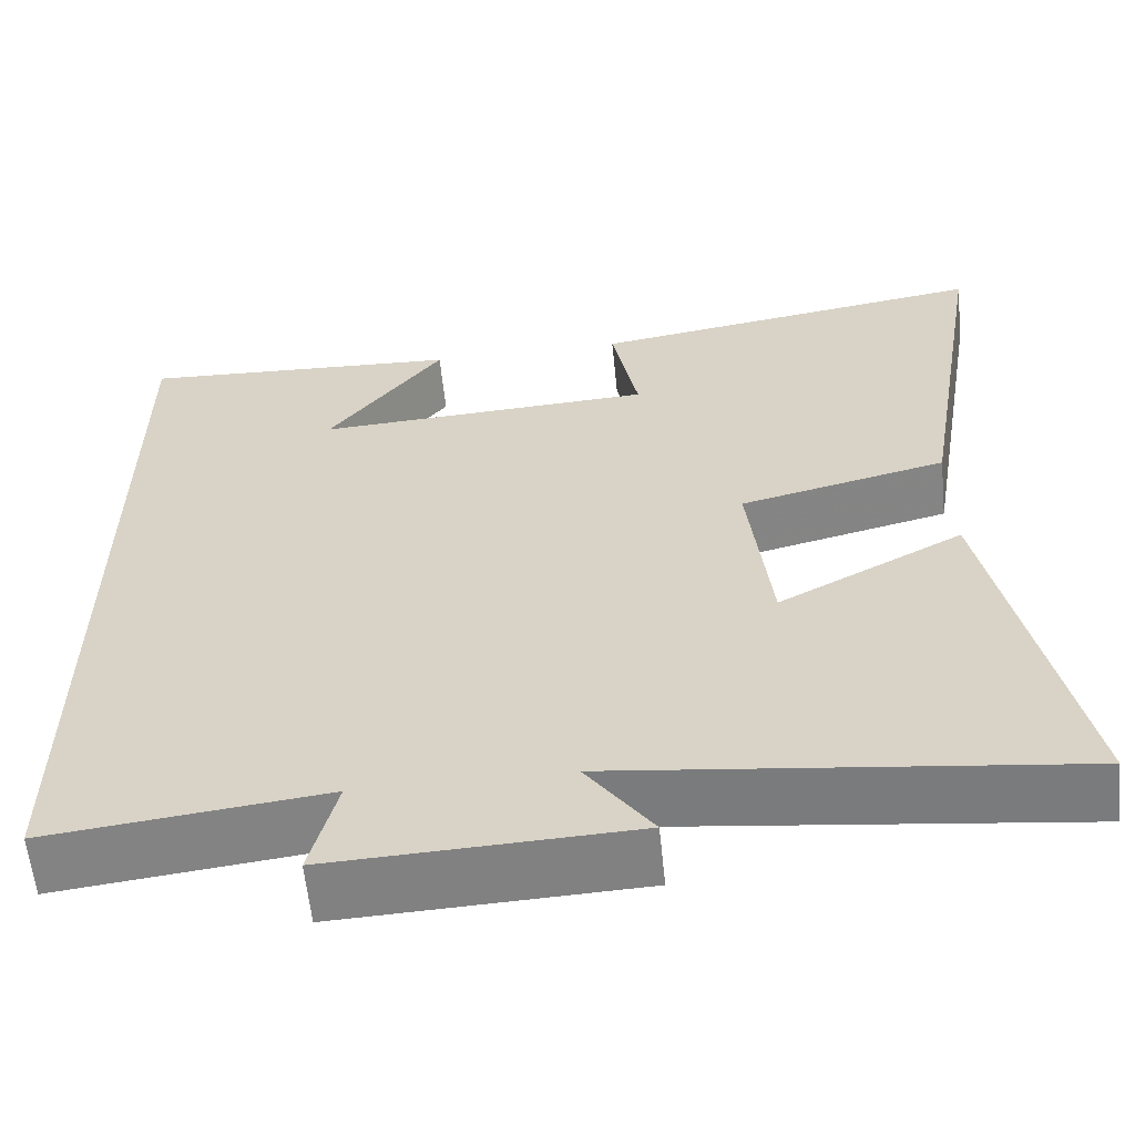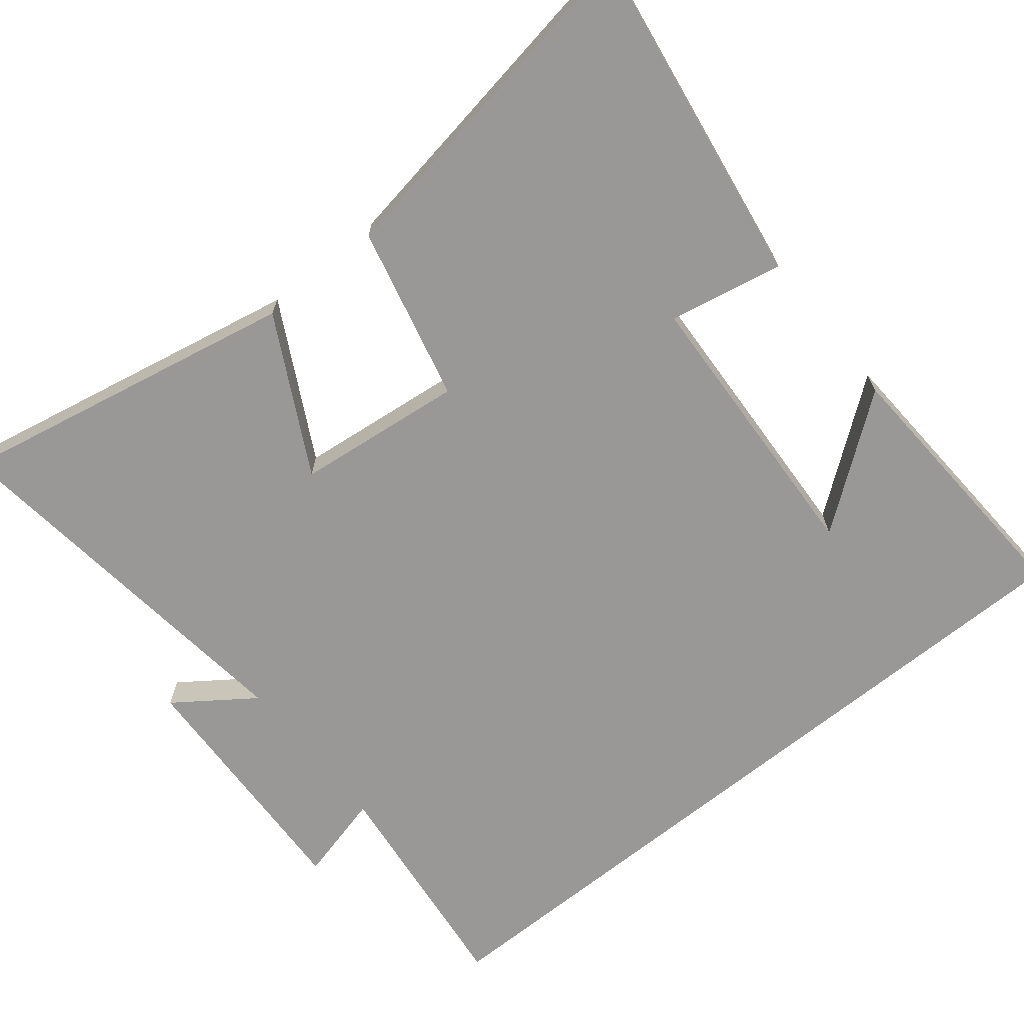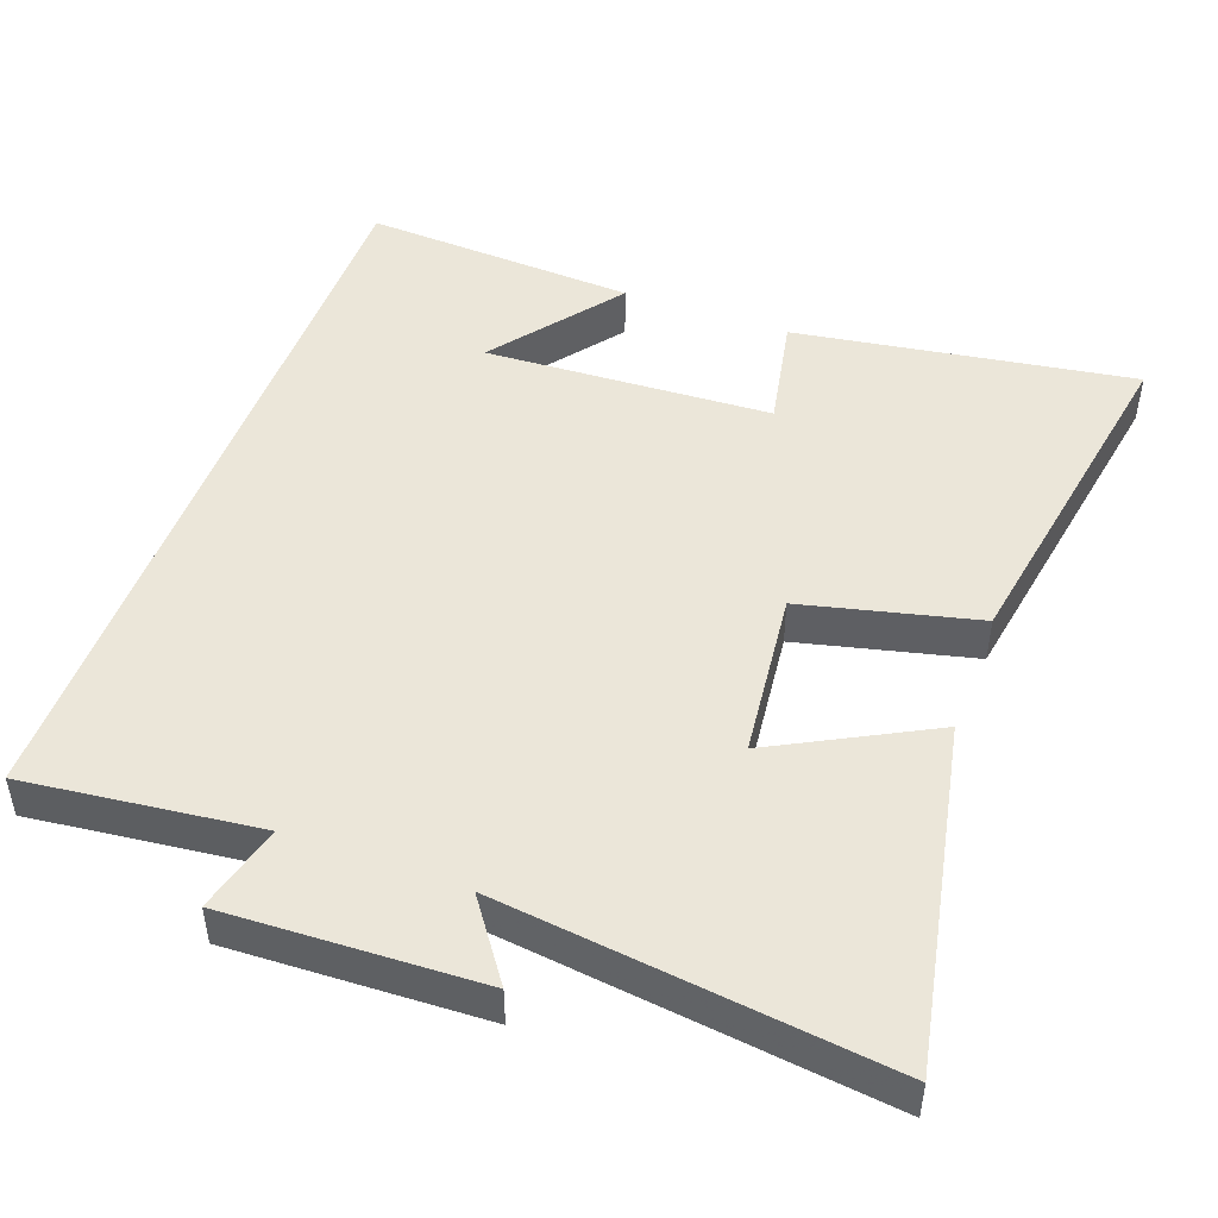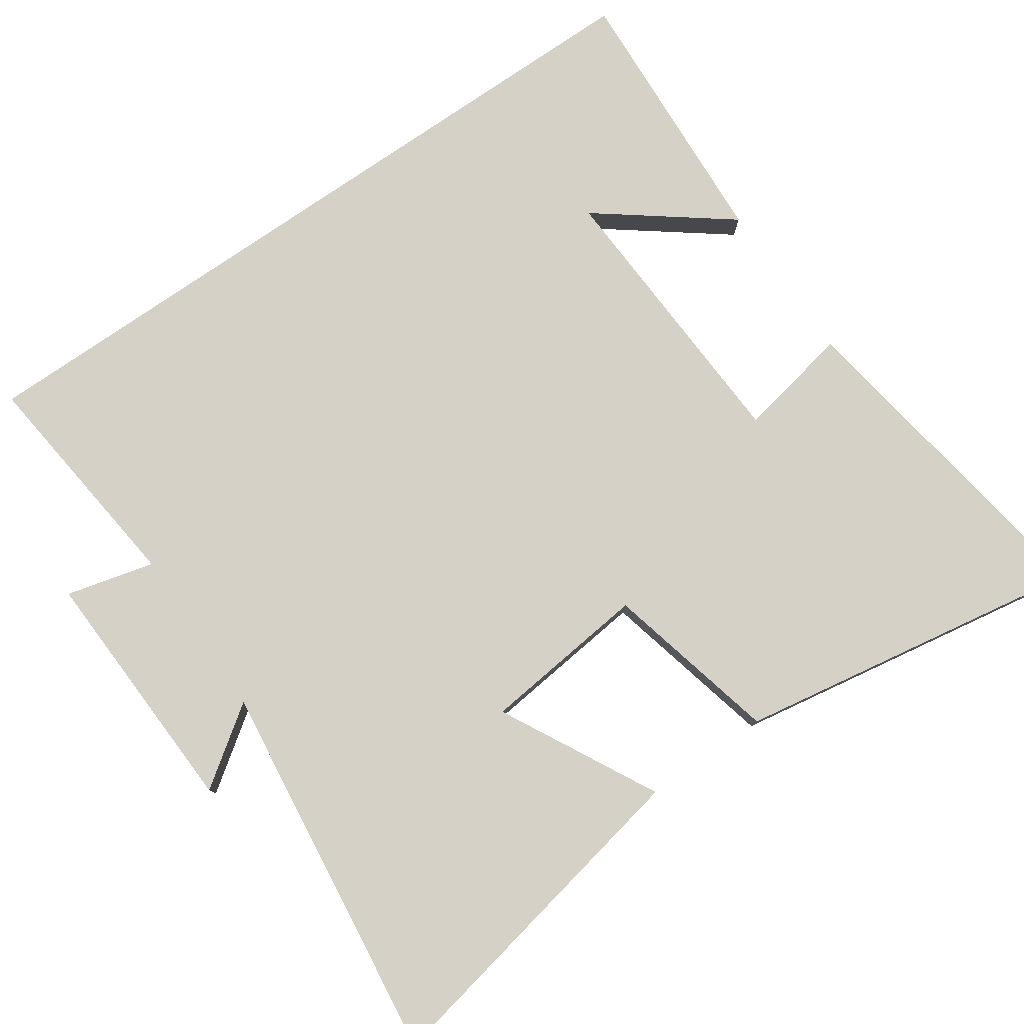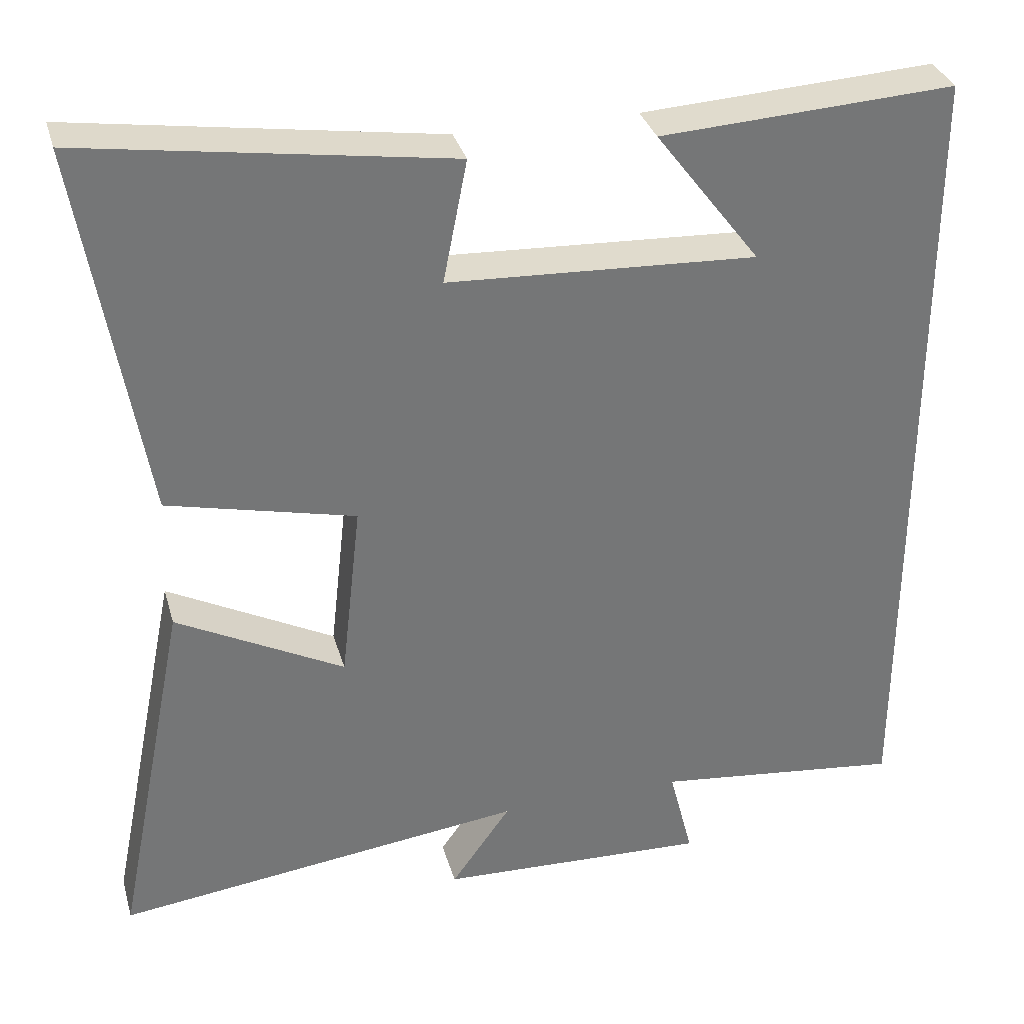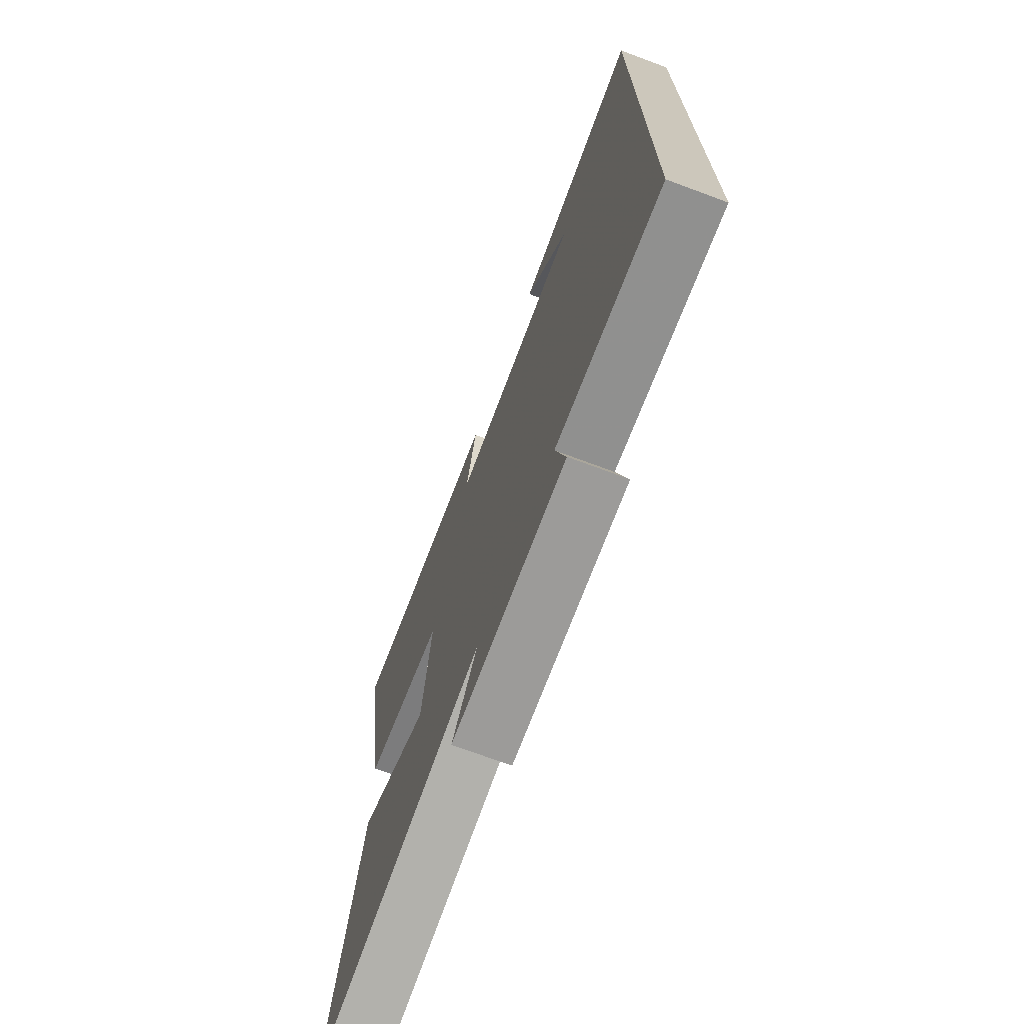
<metadata>
{"format":"obj","ext":"obj","renderer":"f3d","projection":"perspective","resolution":1024,"background":"white","views":[{"elev":-60.0,"azim":-174.2,"up":"+Z"},{"elev":-68.7,"azim":-51.1,"up":"+Y"},{"elev":47.8,"azim":-159.9,"up":"+Y"},{"elev":78.9,"azim":-124.5,"up":"+Y"},{"elev":33.5,"azim":-15.3,"up":"+Z"},{"elev":-72.1,"azim":69.6,"up":"+Z"}]}
</metadata>
<code>
v -0.581 0.07 0.572
v -0.111 0.07 0.5
v -0.142 0.07 0.342
v 0.256 0.07 0.322
v 0.121 0.07 0.5
v 0.5 0.07 0.521
v 0.5 0.07 -0.537
v 0.178 0.07 -0.5
v 0.209 0.07 -0.622
v -0.141 0.07 -0.608
v -0.064 0.07 -0.5
v -0.595 0.07 -0.565
v -0.5 0.07 -0.09
v -0.284 0.07 -0.204
v -0.258 0.07 0.028
v -0.5 0.07 0.086
v -0.581 0 0.572
v -0.111 0 0.5
v -0.142 0 0.342
v 0.256 0 0.322
v 0.121 0 0.5
v 0.5 0 0.521
v 0.5 0 -0.537
v 0.178 0 -0.5
v 0.209 0 -0.622
v -0.141 0 -0.608
v -0.064 0 -0.5
v -0.595 0 -0.565
v -0.5 0 -0.09
v -0.284 0 -0.204
v -0.258 0 0.028
v -0.5 0 0.086
f 1 2 3
f 16 1 3
f 15 16 3
f 14 15 3 4
f 11 12 13 14
f 11 14 4
f 8 9 10 11
f 8 11 4
f 7 8 4
f 6 7 4
f 4 5 6
f 19 18 17
f 19 17 32
f 19 32 31
f 20 19 31 30
f 30 29 28 27
f 20 30 27
f 27 26 25 24
f 20 27 24
f 20 24 23
f 20 23 22
f 22 21 20
f 1 17 18 2
f 2 18 19 3
f 3 19 20 4
f 4 20 21 5
f 5 21 22 6
f 6 22 23 7
f 7 23 24 8
f 8 24 25 9
f 9 25 26 10
f 10 26 27 11
f 11 27 28 12
f 12 28 29 13
f 13 29 30 14
f 14 30 31 15
f 15 31 32 16
f 16 32 17 1

</code>
